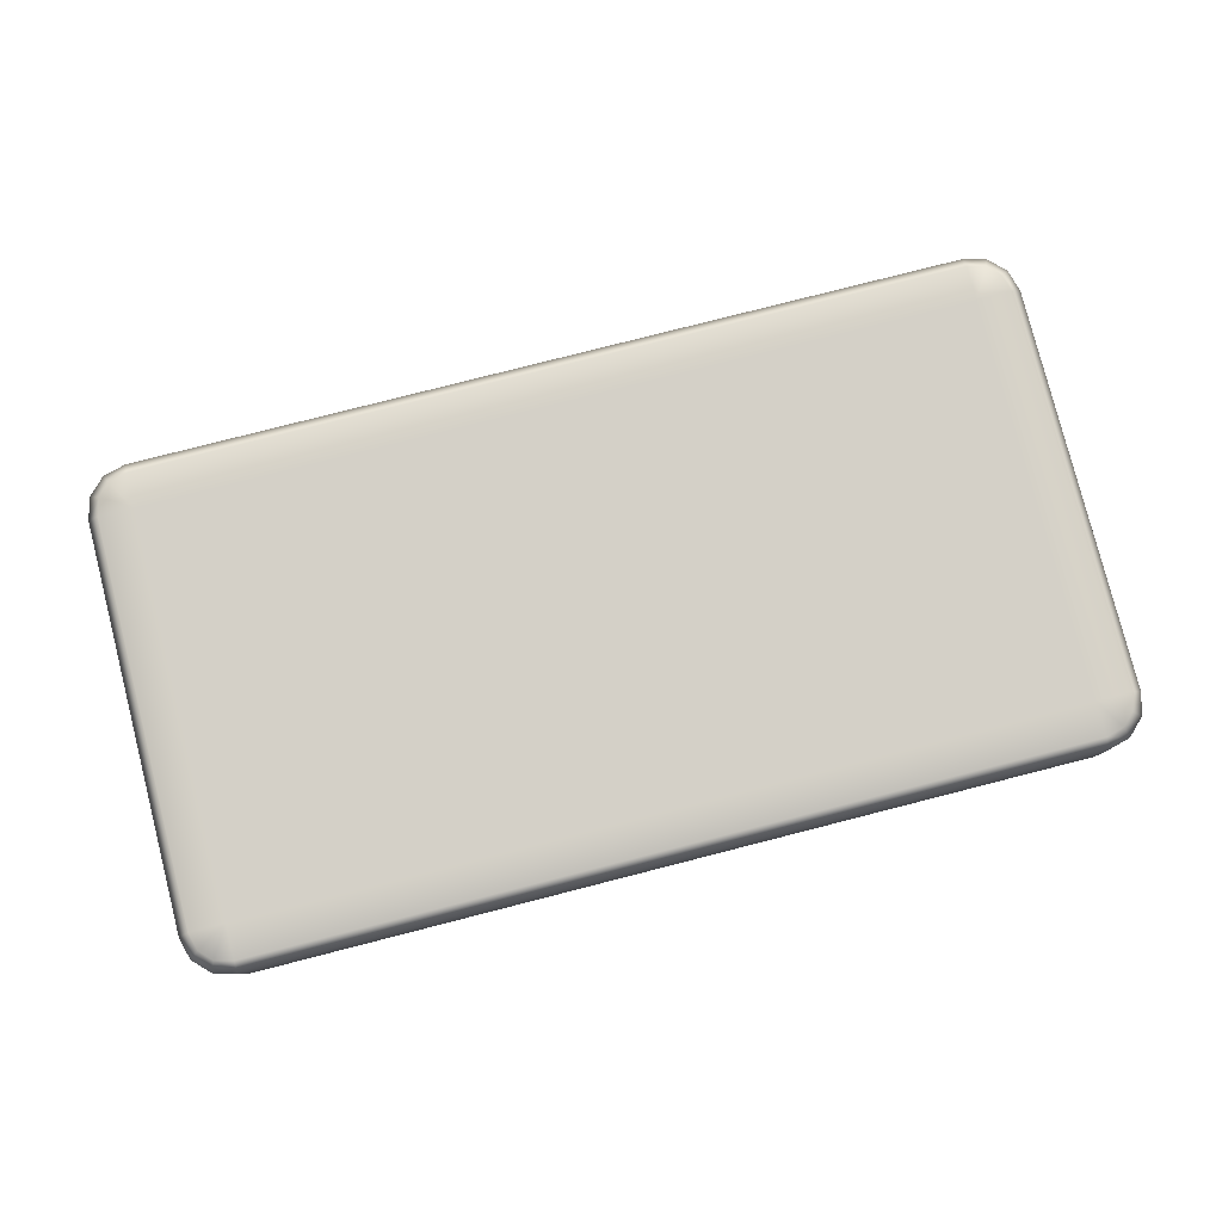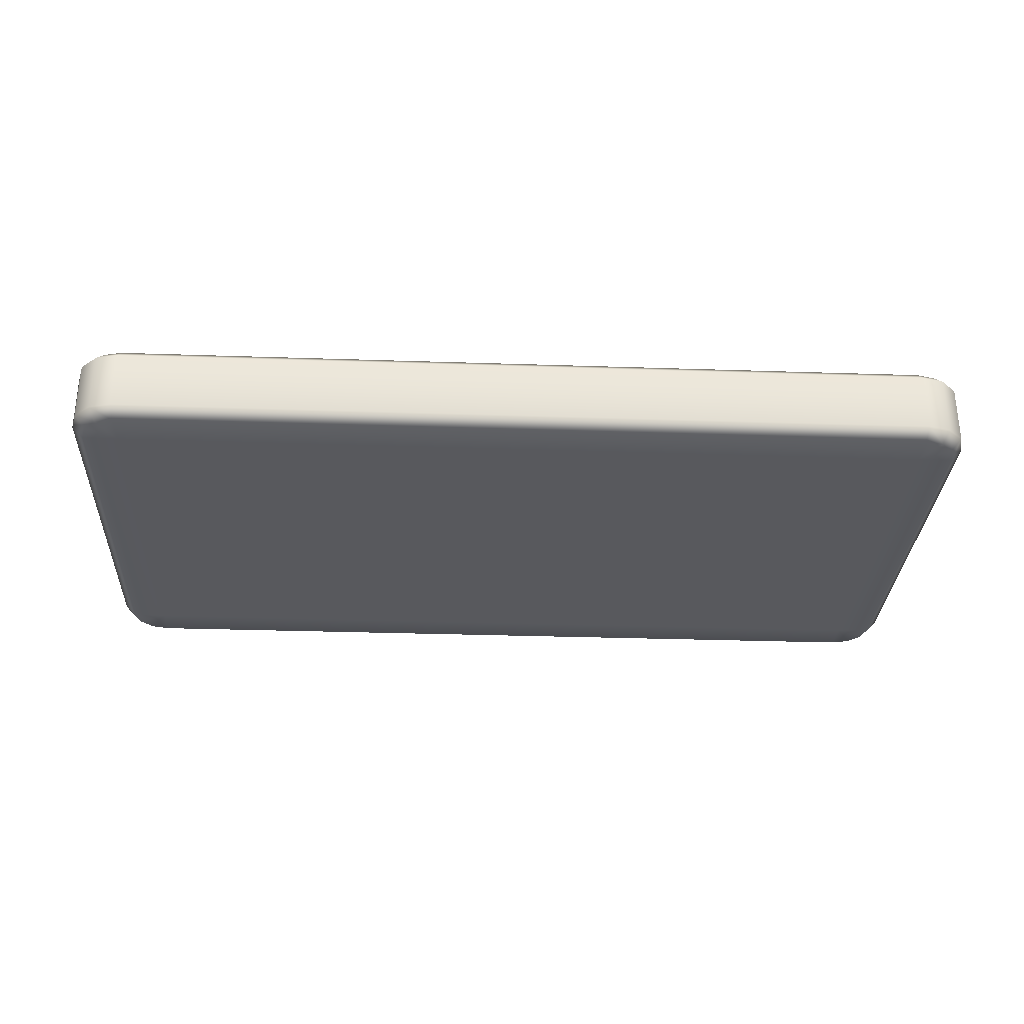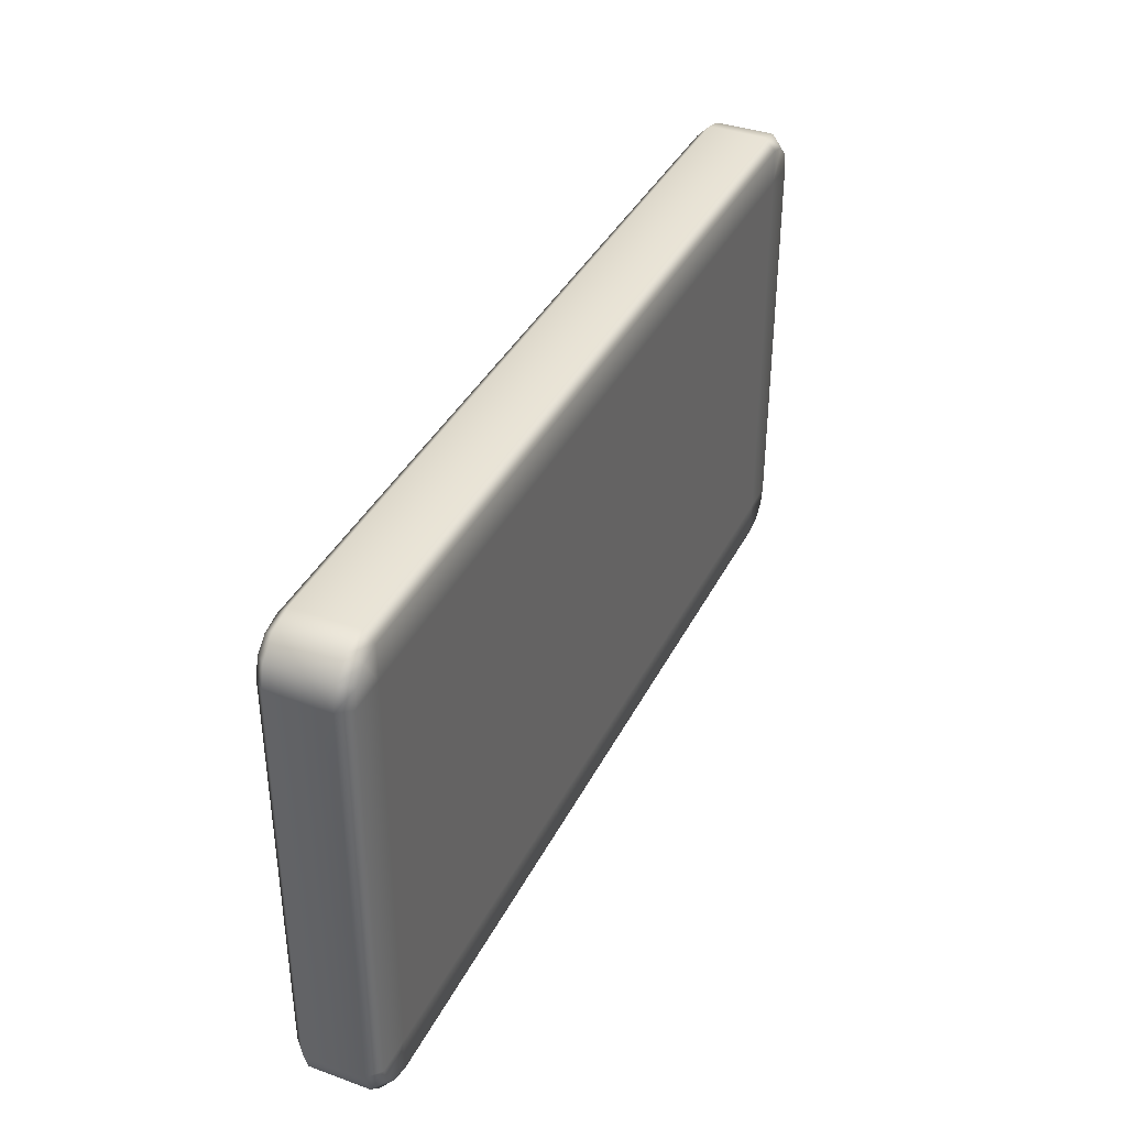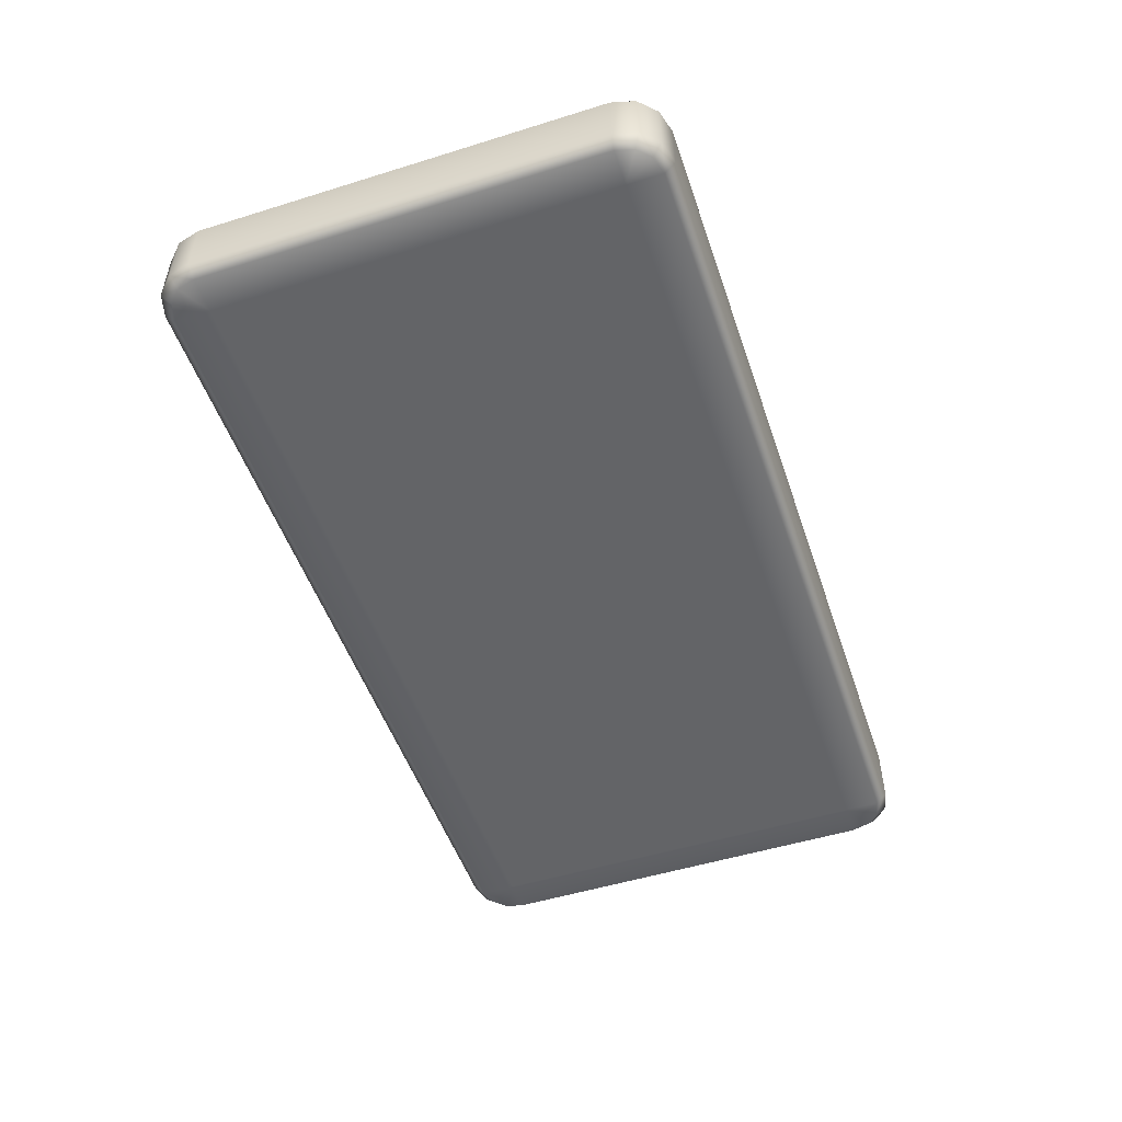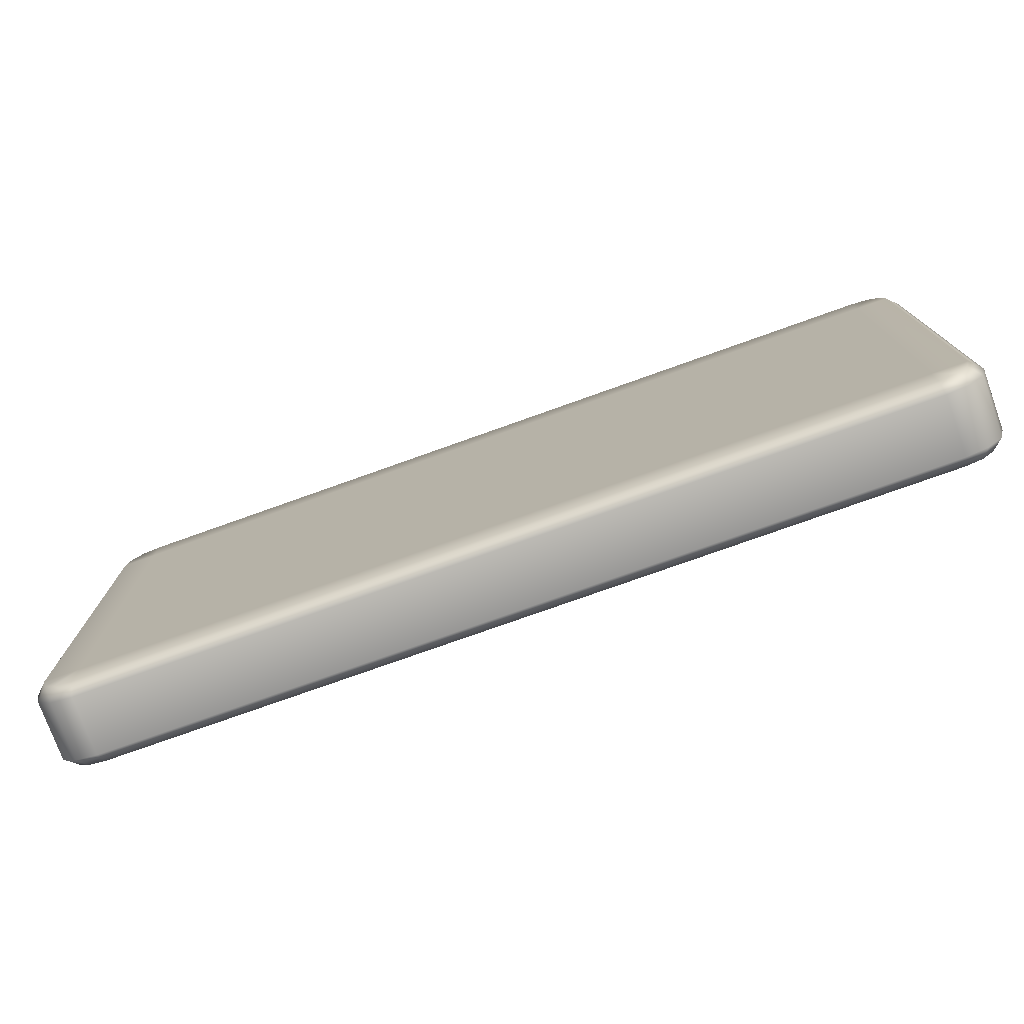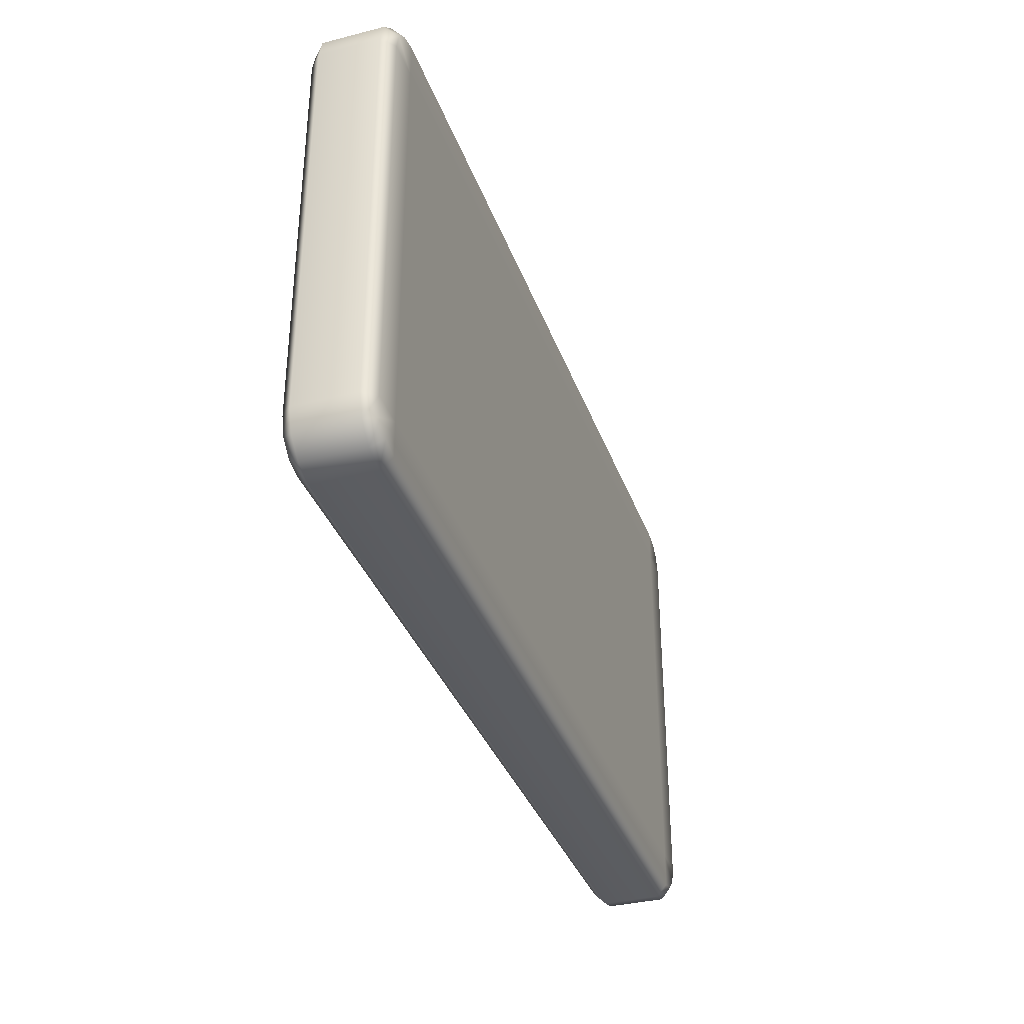
<metadata>
{"format":"obj","ext":"obj","renderer":"f3d","projection":"perspective","resolution":1024,"background":"white","views":[{"elev":79.9,"azim":-14.3,"up":"+Y"},{"elev":-30.1,"azim":177.2,"up":"+Y"},{"elev":38.1,"azim":-65.5,"up":"+Z"},{"elev":-51.2,"azim":108.7,"up":"+Y"},{"elev":-75.9,"azim":19.7,"up":"+Z"},{"elev":-35.4,"azim":-71.5,"up":"+Z"}]}
</metadata>
<code>
g ENV_S09_BBR_BrokenChecker_02_MO
v 2.766 -0.2531 -1.234
v 2.736 -0.2531 -1.346
v 2.55 -0.2531 -1.234
v 2.55 -0.2531 1.235
v -2.55 -0.2531 -1.235
v -2.55 -0.2531 1.234
v 2.662 -0.2531 -1.421
v 2.55 -0.2531 -1.451
v 2.766 -0.2531 1.235
v -2.55 -0.2531 -1.451
v 2.736 -0.2531 1.346
v 2.661 -0.2531 1.421
v 2.55 -0.2531 1.451
v -2.661 -0.2531 -1.421
v -2.736 -0.2531 -1.346
v -2.766 -0.2531 -1.235
v -2.55 -0.2531 1.451
v -2.766 -0.2531 1.234
v -2.662 -0.2531 1.421
v -2.736 -0.2531 1.346
v 2.836 -0.1831 -1.244
v 2.799 -0.1831 -1.382
v 2.736 -0.2531 -1.346
v 2.766 -0.2531 -1.234
v 2.662 -0.2531 -1.421
v 2.836 -0.1831 1.244
v 2.766 -0.2531 1.235
v 2.799 -0.1831 1.382
v 2.736 -0.2531 1.346
v 2.697 -0.1831 -1.484
v 2.55 -0.2531 -1.451
v 2.836 0.1831 1.244
v 2.697 -0.1831 1.484
v 2.661 -0.2531 1.421
v 2.559 -0.1831 -1.521
v -2.55 -0.2531 -1.451
v -2.559 -0.1831 -1.521
v -2.661 -0.2531 -1.421
v 2.559 0.1831 -1.521
v 2.697 0.1831 -1.484
v 2.799 0.1831 -1.382
v 2.799 0.1831 1.382
v 2.559 -0.1831 1.521
v 2.55 -0.2531 1.451
v 2.836 0.1831 -1.244
v 2.697 0.1831 1.484
v -2.559 -0.1831 1.521
v -2.55 -0.2531 1.451
v -2.697 -0.1831 1.484
v -2.662 -0.2531 1.421
v -2.559 0.1831 1.521
v -2.799 -0.1831 1.382
v -2.736 -0.2531 1.346
v 2.559 0.1831 1.521
v -2.697 0.1831 1.484
v -2.836 -0.1831 1.244
v -2.766 -0.2531 1.234
v -2.799 0.1831 1.382
v -2.836 -0.1831 -1.244
v -2.766 -0.2531 -1.235
v -2.799 -0.1831 -1.382
v -2.736 -0.2531 -1.346
v -2.836 0.1831 -1.244
v -2.697 -0.1831 -1.484
v -2.799 0.1831 -1.382
v -2.697 0.1831 -1.484
v -2.836 0.1831 1.244
v -2.559 0.1831 -1.521
v -2.736 0.2531 -1.346
v -2.766 0.2531 -1.234
v -2.766 0.2531 1.235
v -2.55 0.2531 1.235
v -2.736 0.2531 1.346
v -2.661 0.2531 1.421
v -2.55 0.2531 1.451
v 2.55 0.2531 1.451
v 2.55 0.2531 1.234
v -2.55 0.2531 -1.234
v 2.662 0.2531 1.421
v 2.736 0.2531 1.346
v 2.766 0.2531 1.234
v 2.766 0.2531 -1.235
v 2.55 0.2531 -1.235
v 2.736 0.2531 -1.346
v 2.661 0.2531 -1.421
v 2.55 0.2531 -1.451
v -2.55 0.2531 -1.451
v -2.662 0.2531 -1.421
g ENV_S09_BBR_BrokenChecker_02_MO_0
f 3 2 1
f 4 3 1
f 3 4 5
f 4 6 5
f 3 7 2
f 3 8 7
f 3 5 8
f 9 4 1
f 5 10 8
f 4 9 11
f 4 11 12
f 4 12 13
f 4 13 6
f 5 14 10
f 5 15 14
f 5 16 15
f 5 6 16
f 13 17 6
f 6 18 16
f 6 17 19
f 6 20 18
f 6 19 20
f 23 22 21
f 24 23 21
f 22 23 25
f 24 21 26
f 27 24 26
f 26 28 27
f 28 29 27
f 30 22 25
f 30 25 31
f 26 21 32
f 26 32 28
f 29 28 33
f 34 29 33
f 35 30 31
f 35 31 36
f 37 35 36
f 36 38 37
f 30 35 39
f 39 35 37
f 22 30 40
f 40 30 39
f 21 22 41
f 41 22 40
f 28 42 33
f 32 42 28
f 34 33 43
f 44 34 43
f 21 45 32
f 45 21 41
f 42 46 33
f 33 46 43
f 44 43 47
f 48 44 47
f 47 49 48
f 49 50 48
f 47 43 51
f 47 51 49
f 50 49 52
f 53 50 52
f 46 54 43
f 43 54 51
f 49 55 52
f 51 55 49
f 53 52 56
f 57 53 56
f 55 58 52
f 52 58 56
f 56 59 57
f 59 60 57
f 59 61 60
f 61 62 60
f 59 56 63
f 61 59 63
f 61 64 62
f 64 38 62
f 38 64 37
f 64 61 65
f 65 61 63
f 37 64 66
f 66 64 65
f 58 67 56
f 56 67 63
f 68 37 66
f 68 39 37
f 69 65 63
f 70 63 67
f 70 69 63
f 67 58 71
f 71 70 67
f 70 71 72
f 58 73 71
f 72 71 73
f 58 55 73
f 55 74 73
f 72 73 74
f 74 55 51
f 75 74 51
f 72 74 75
f 51 54 75
f 54 76 75
f 72 75 76
f 77 72 76
f 54 46 76
f 78 70 72
f 69 70 78
f 78 72 77
f 46 79 76
f 77 76 79
f 46 42 79
f 42 80 79
f 77 79 80
f 80 42 32
f 81 80 32
f 77 80 81
f 32 45 81
f 45 82 81
f 77 81 82
f 45 41 82
f 83 77 82
f 83 78 77
f 41 84 82
f 83 82 84
f 84 41 40
f 85 84 40
f 85 83 84
f 85 40 39
f 86 85 39
f 85 86 83
f 86 39 68
f 86 87 83
f 87 86 68
f 87 78 83
f 68 66 87
f 87 88 78
f 66 88 87
f 88 69 78
f 88 66 65
f 69 88 65

</code>
